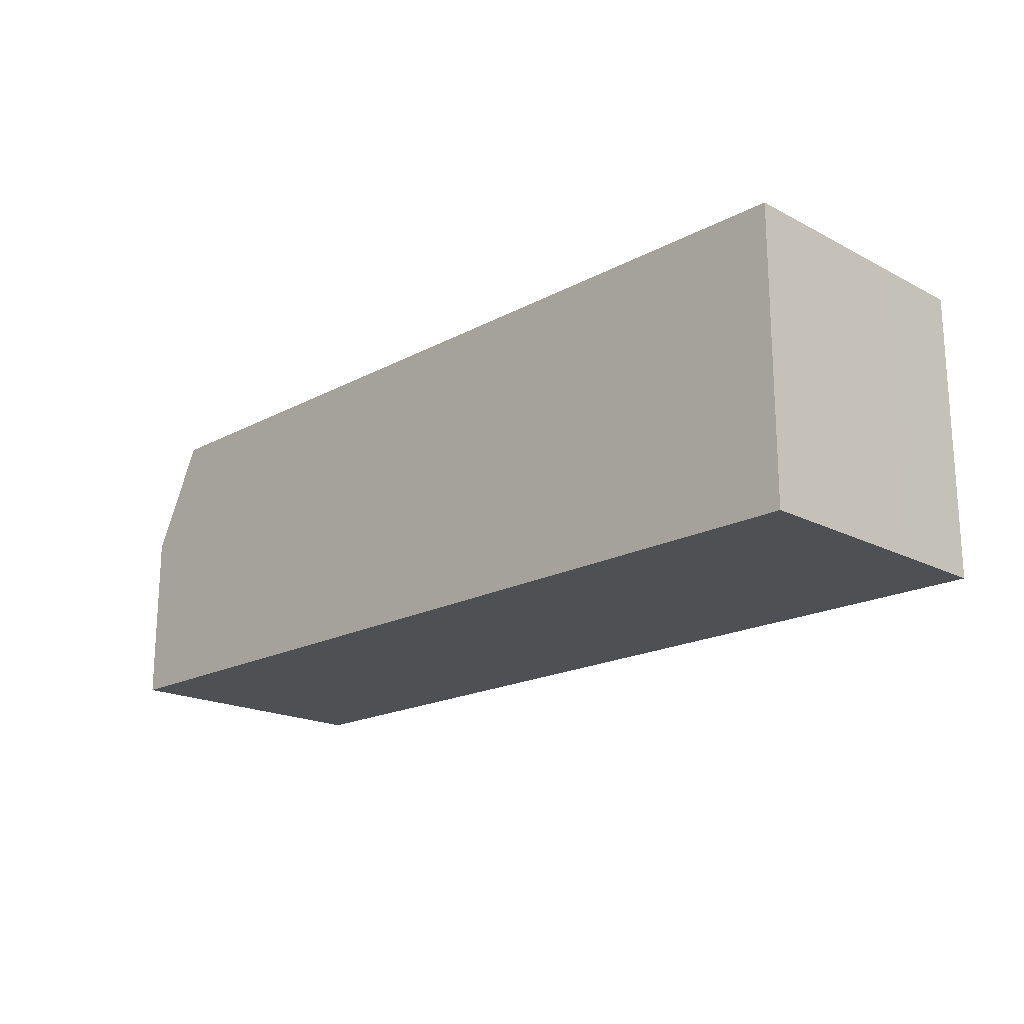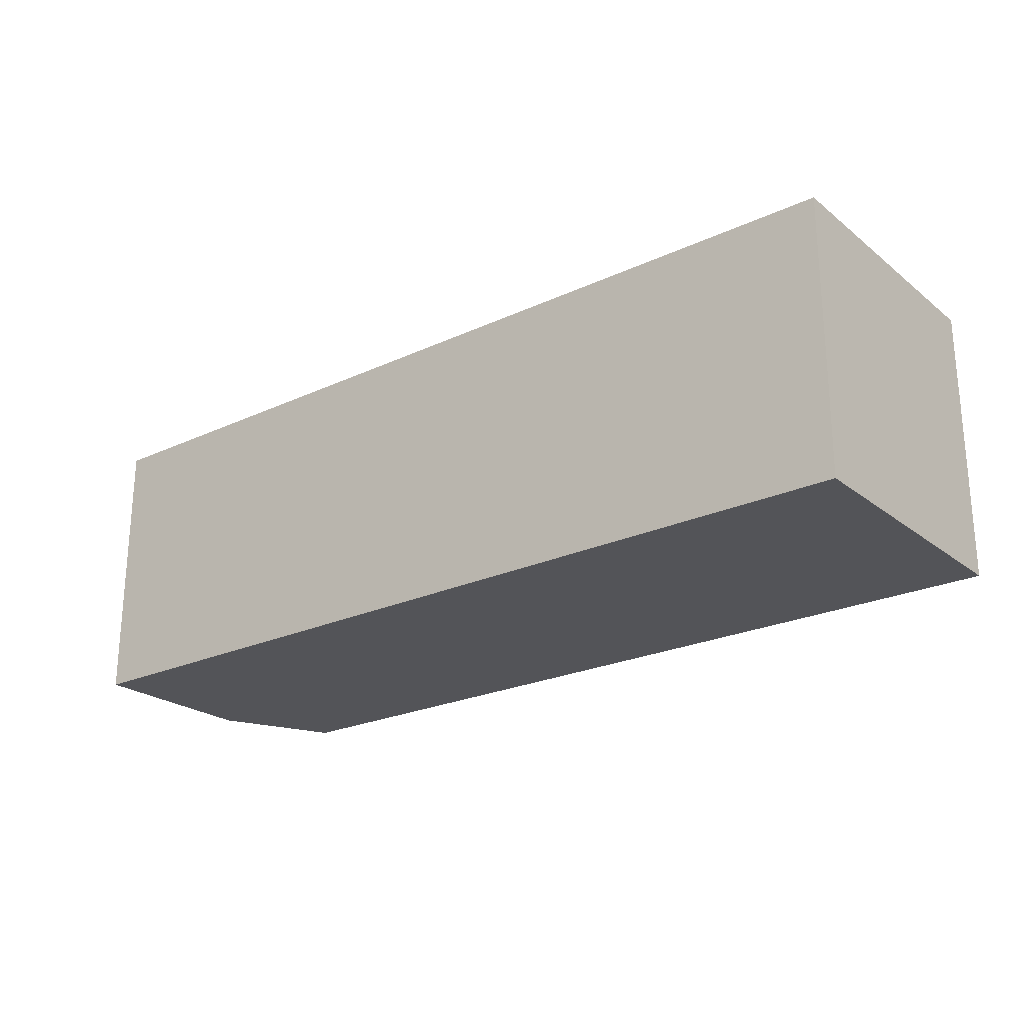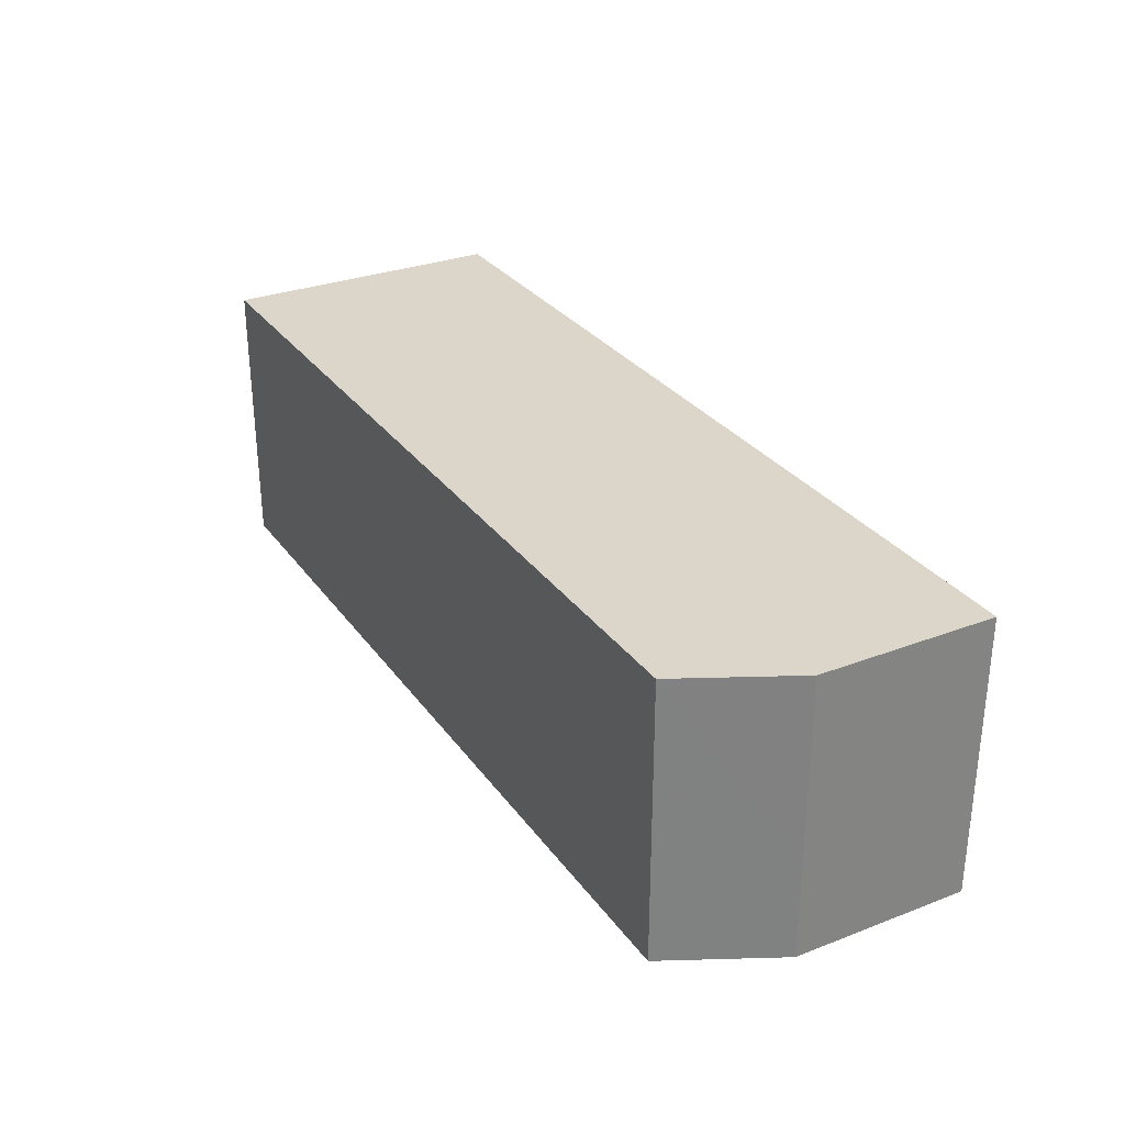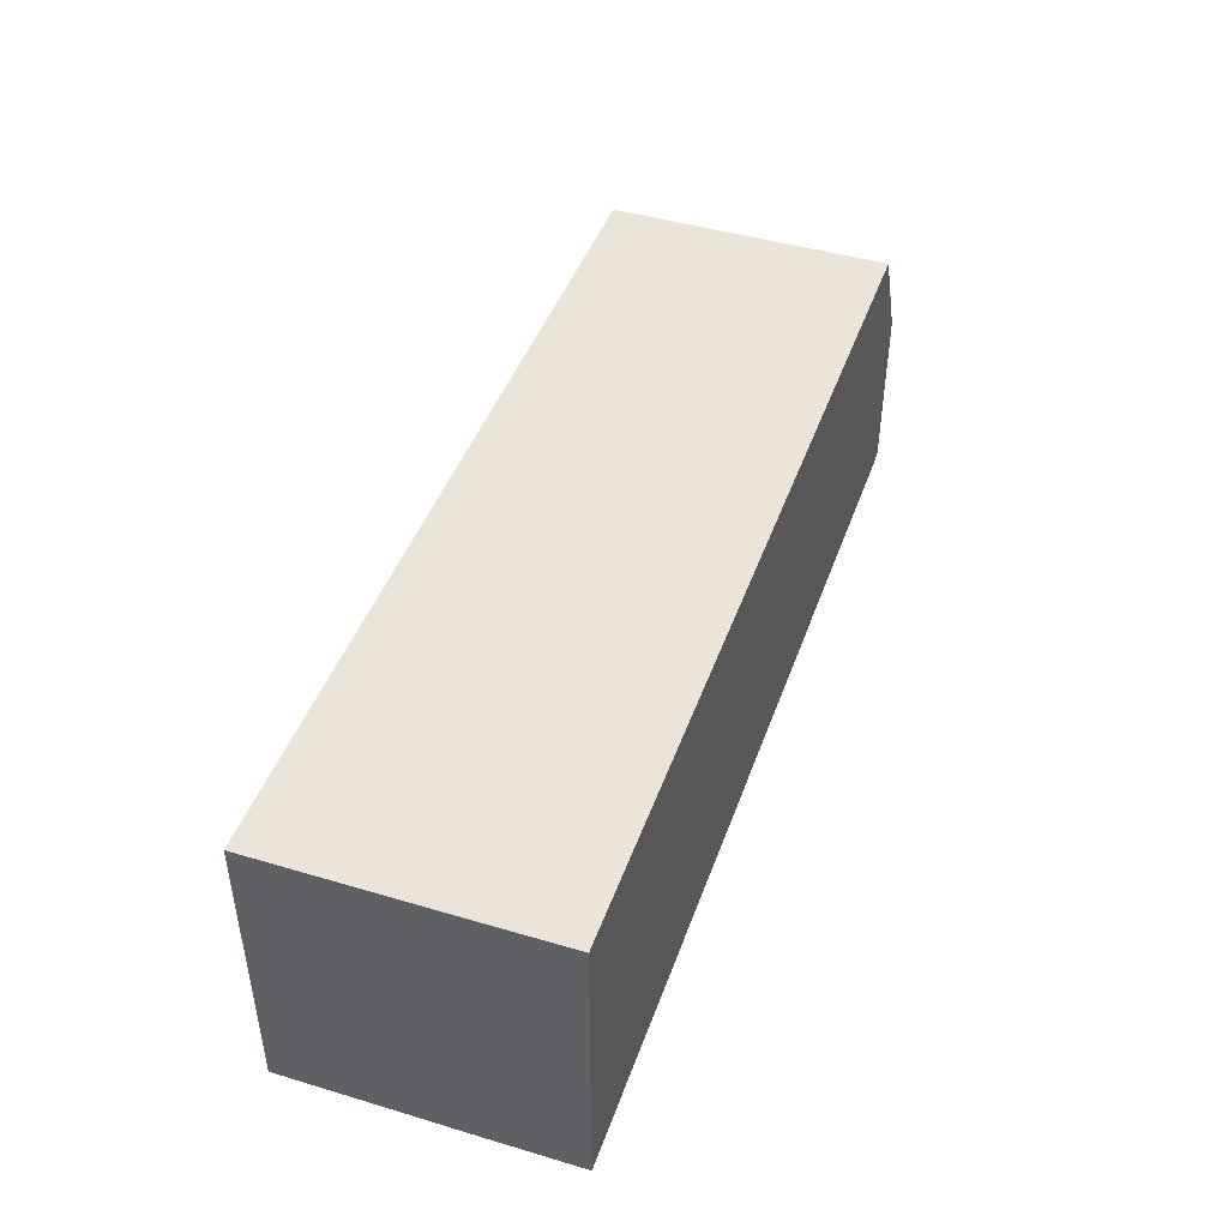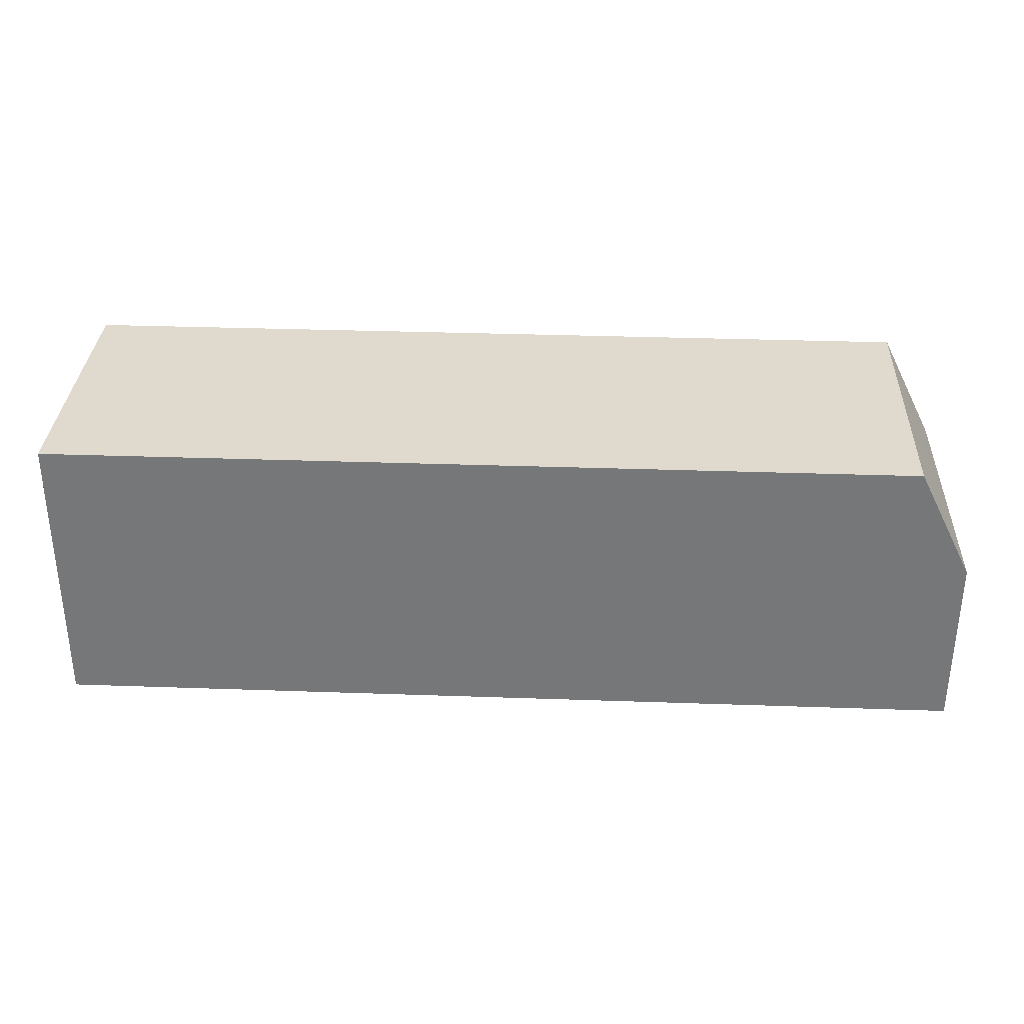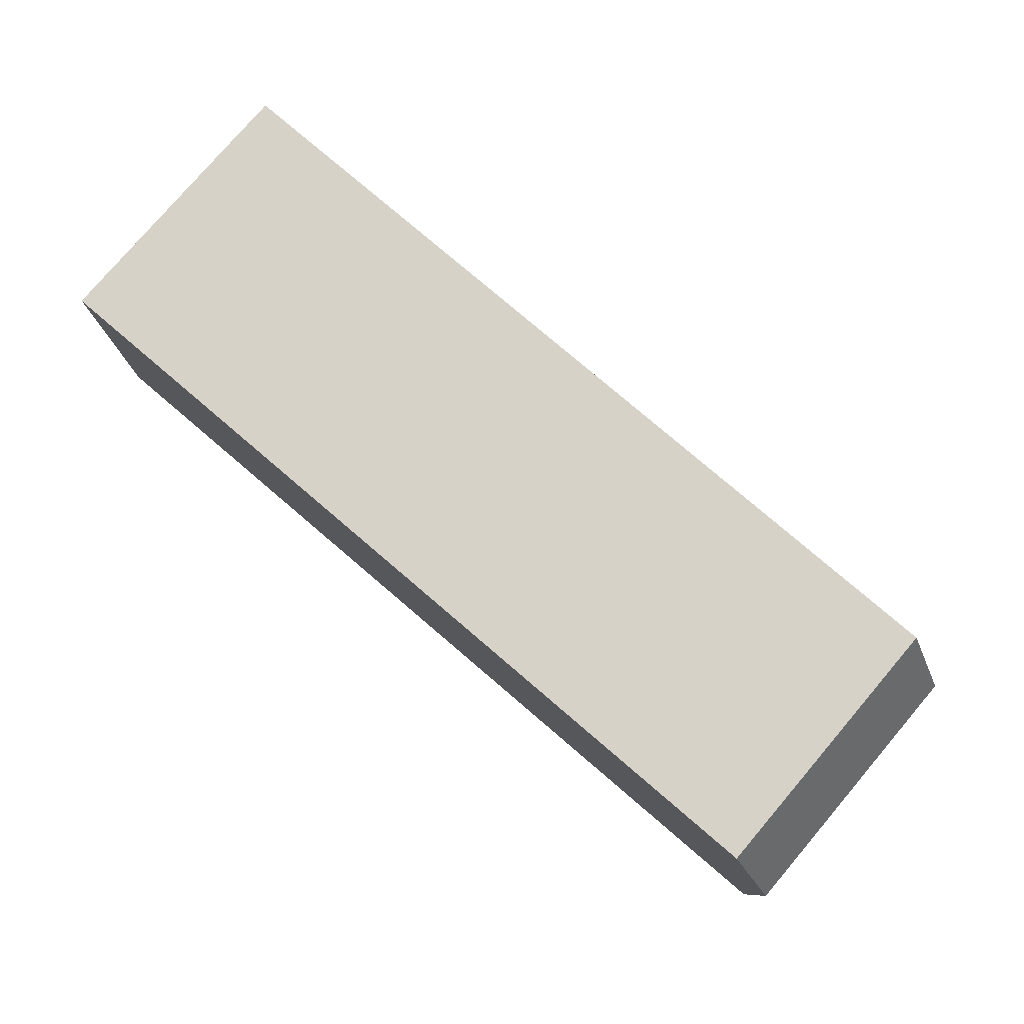
<metadata>
{"format":"obj","ext":"obj","renderer":"f3d","projection":"perspective","resolution":1024,"background":"white","views":[{"elev":-18.8,"azim":-134.6,"up":"+Z"},{"elev":-23.5,"azim":-142.1,"up":"+Y"},{"elev":29.9,"azim":60.9,"up":"+Y"},{"elev":44.7,"azim":-70.9,"up":"+Z"},{"elev":32.6,"azim":2.8,"up":"+Z"},{"elev":78.5,"azim":40.5,"up":"+Z"}]}
</metadata>
<code>
v 283 35.11 -163.5
v 283 37.74 -163.5
v 283 33.81 -163.5
v 283 35.11 -159.5
v 283 37.74 -159.5
v 295.8 37.74 -163.5
v 283 33.81 -159.5
v 295.8 33.81 -163.5
v 283 36.43 -159.5
v 295.1 37.74 -159.5
v 295.8 37.74 -161
v 295.8 35.11 -163.5
v 295.1 33.81 -159.5
v 295.8 33.81 -161
v 295.8 35.11 -161
f 1 2 6
f 1 6 12
f 1 12 8
f 1 8 3
f 1 3 7
f 1 7 4
f 1 4 9
f 1 9 5
f 1 5 2
f 2 5 10
f 2 10 11
f 2 11 6
f 3 8 14
f 3 14 13
f 3 13 7
f 4 7 9
f 5 9 7
f 5 7 13
f 5 13 10
f 6 11 15
f 6 15 12
f 8 12 15
f 8 15 14
f 10 15 11
f 10 13 14
f 10 14 15

</code>
